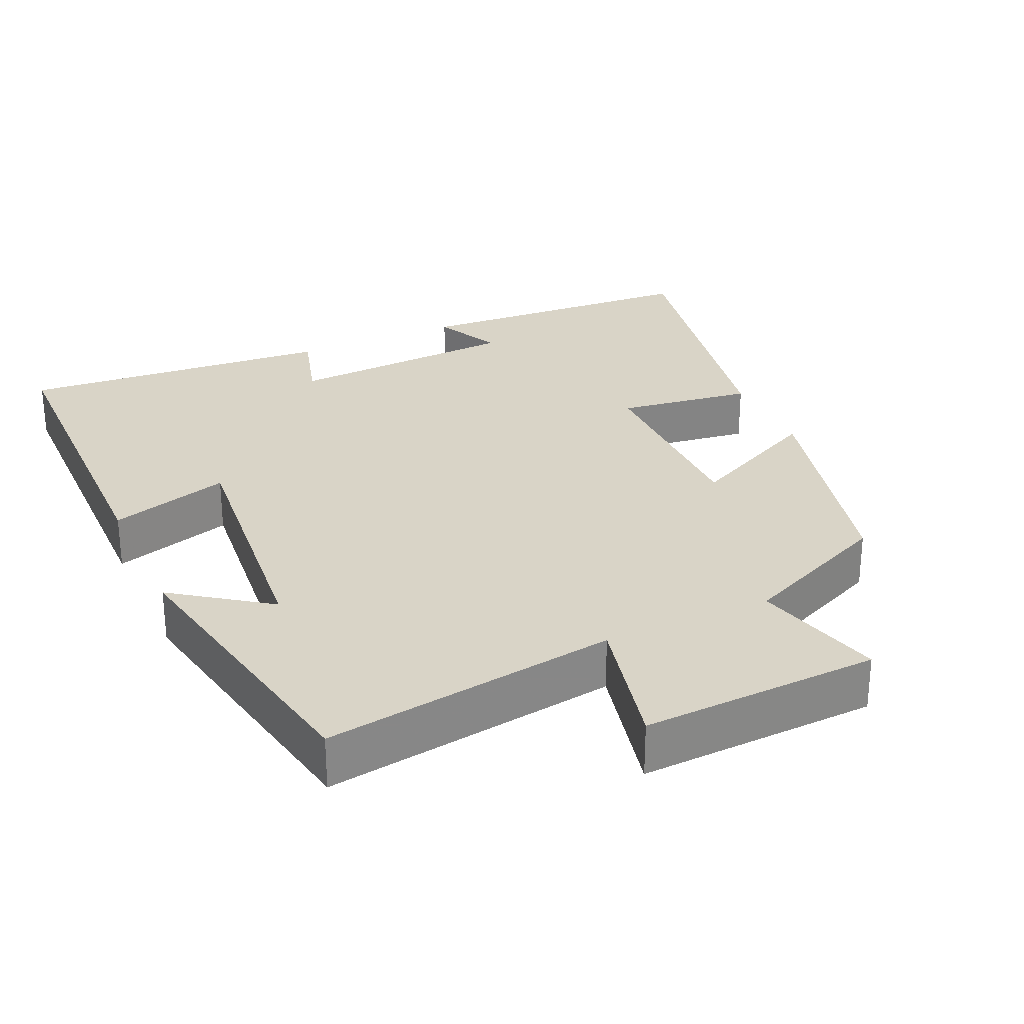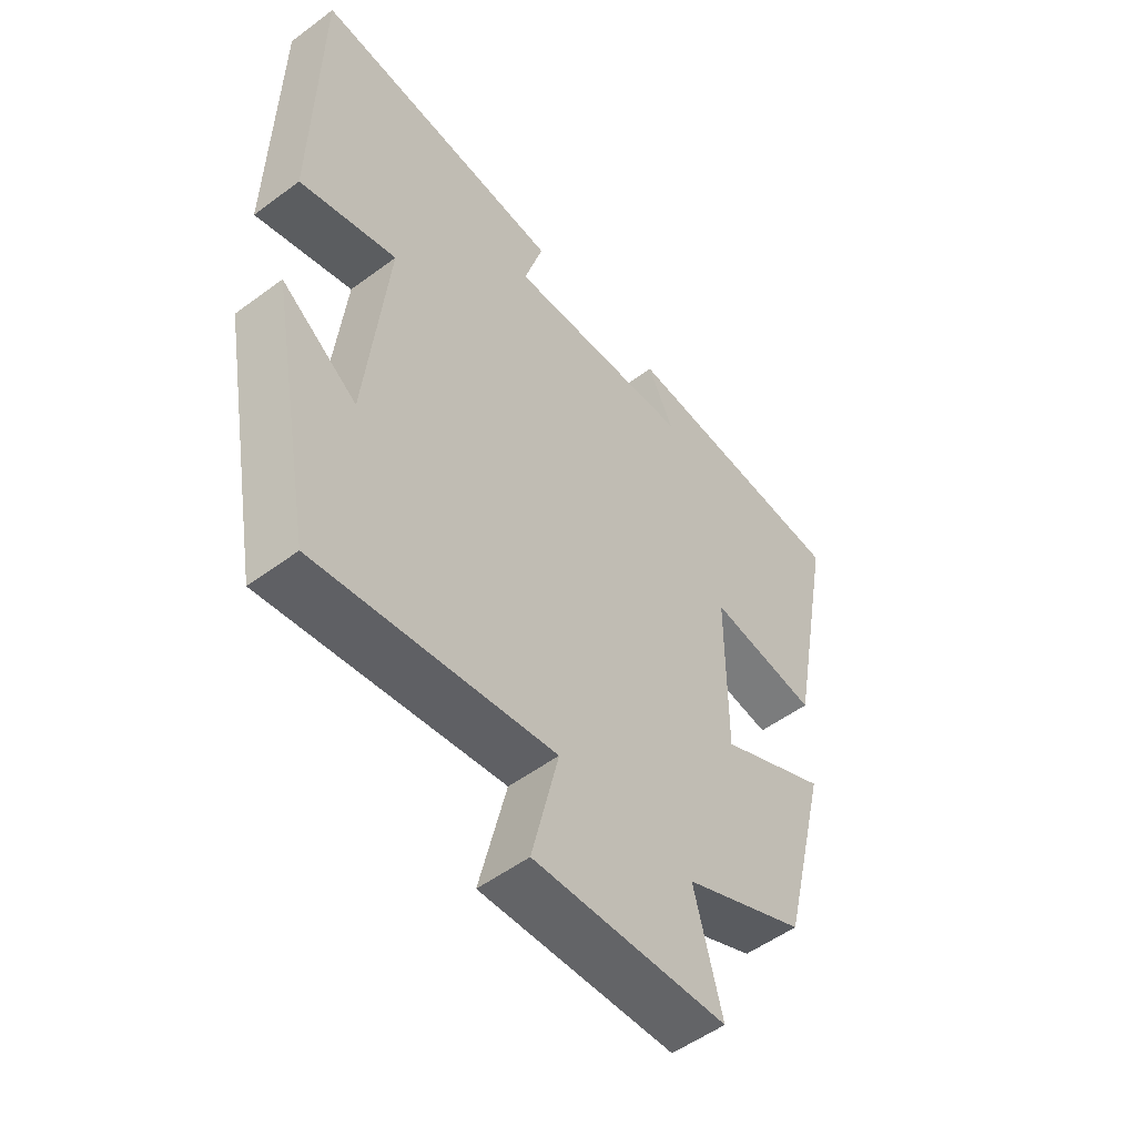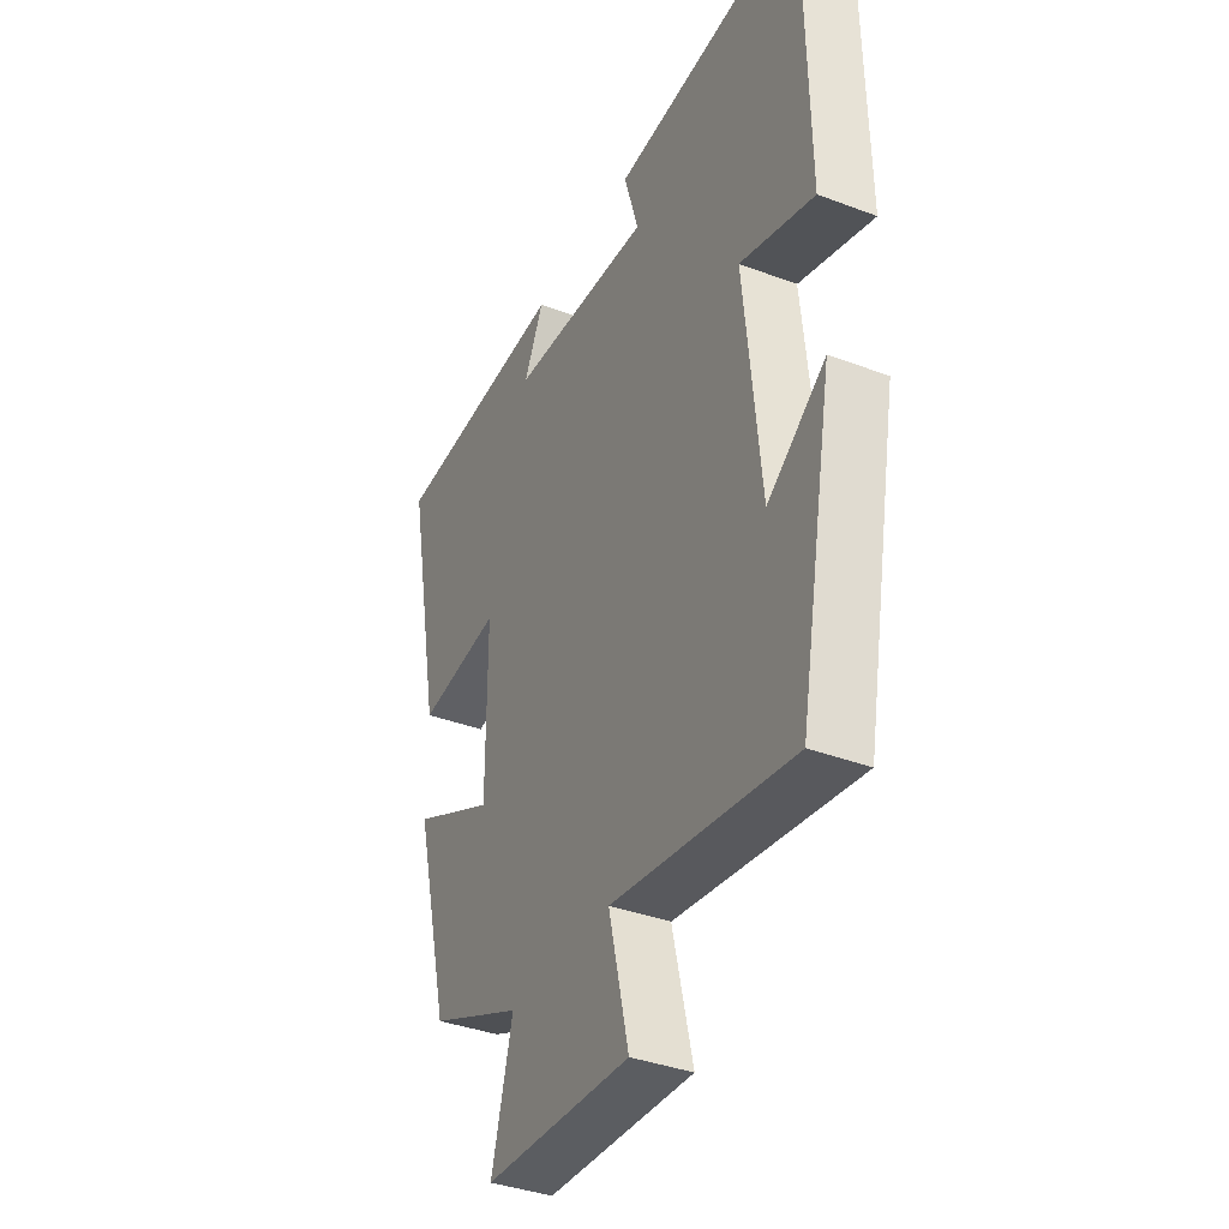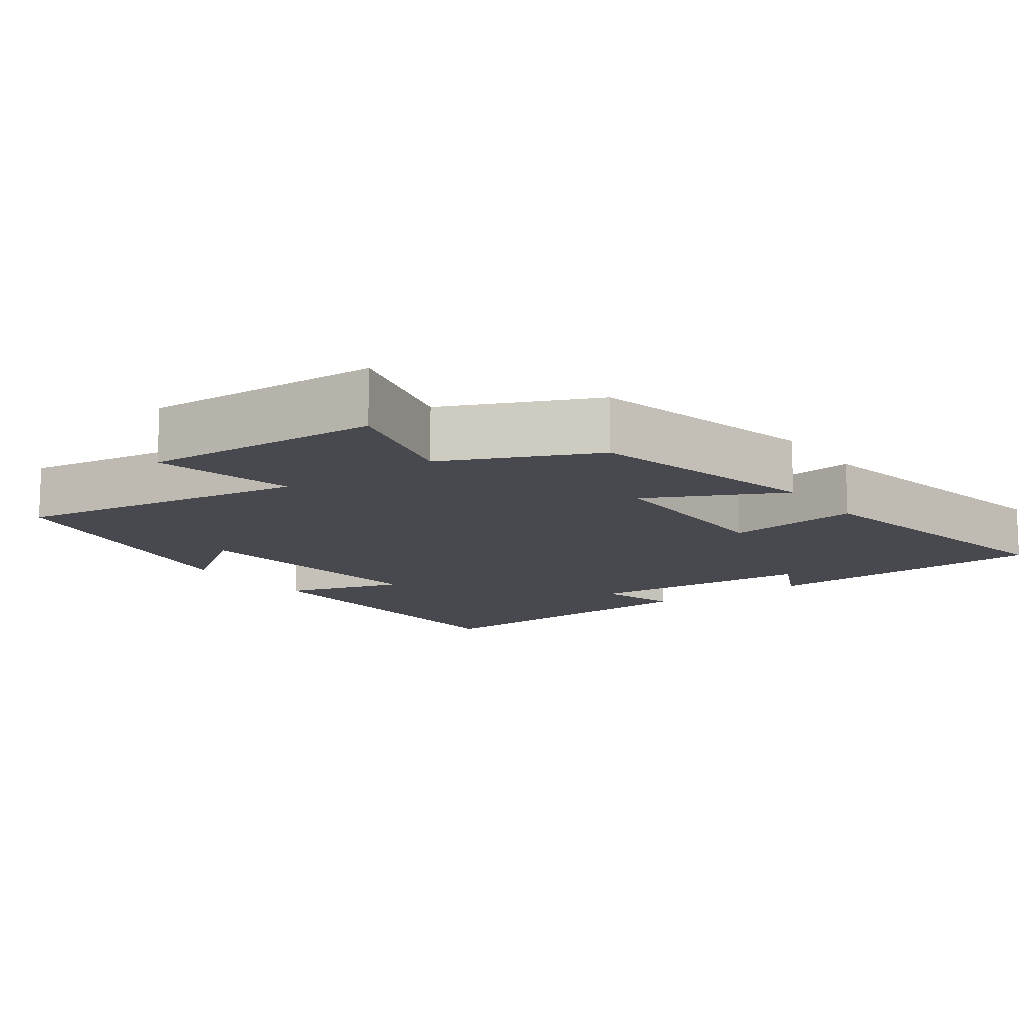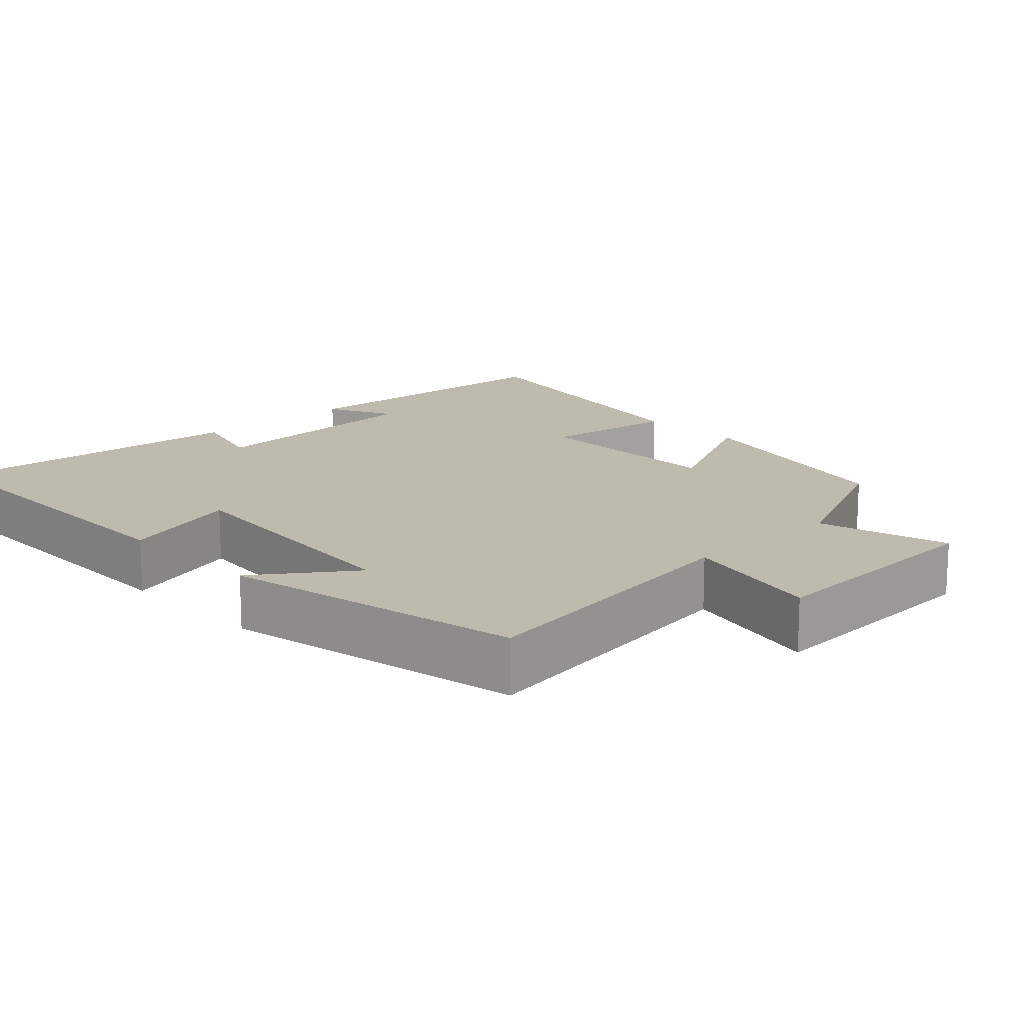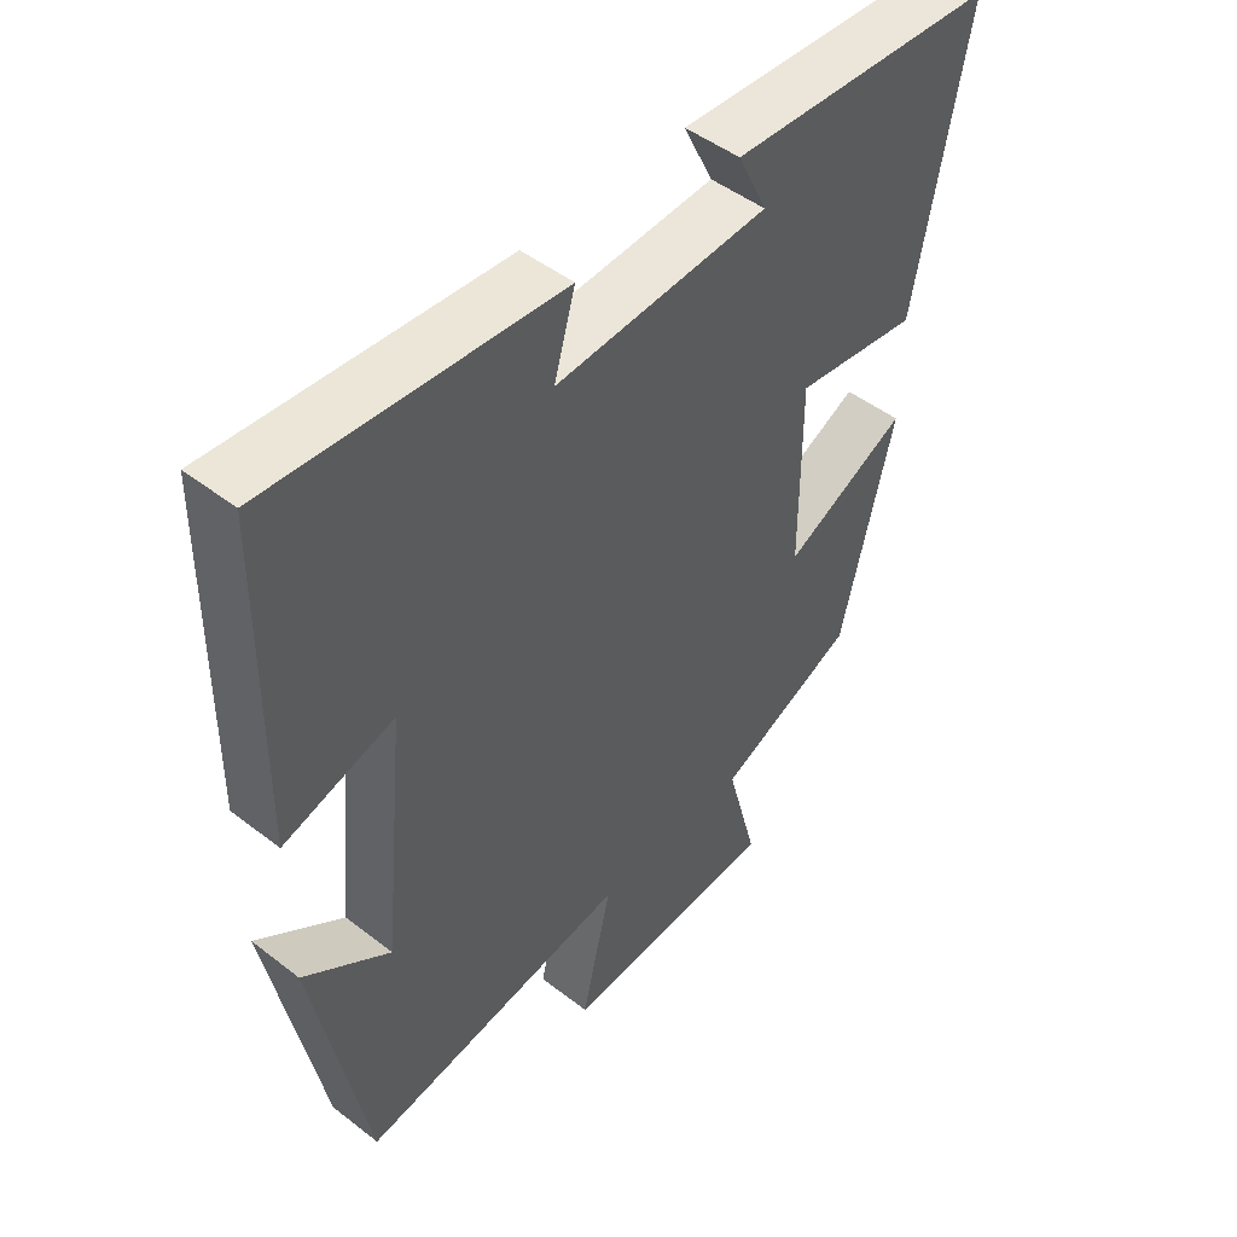
<metadata>
{"format":"obj","ext":"obj","renderer":"f3d","projection":"perspective","resolution":1024,"background":"white","views":[{"elev":28.4,"azim":155.5,"up":"+Y"},{"elev":-53.0,"azim":128.5,"up":"+Z"},{"elev":-37.5,"azim":64.2,"up":"+Z"},{"elev":-12.6,"azim":-144.5,"up":"+Y"},{"elev":15.5,"azim":136.3,"up":"+Y"},{"elev":48.1,"azim":130.9,"up":"+Z"}]}
</metadata>
<code>
v -0.421 0.07 -0.408
v -0.5 0.07 -0.088
v -0.315 0.07 -0.178
v -0.315 0.07 0.094
v -0.5 0.07 0.068
v -0.578 0.07 0.476
v -0.179 0.07 0.5
v -0.223 0.07 0.408
v 0.095 0.07 0.39
v 0.063 0.07 0.5
v 0.493 0.07 0.534
v 0.5 0.07 0.068
v 0.335 0.07 0.117
v 0.371 0.07 -0.243
v 0.5 0.07 -0.15
v 0.423 0.07 -0.56
v 0.02 0.07 -0.5
v 0.065 0.07 -0.693
v -0.261 0.07 -0.679
v -0.214 0.07 -0.5
v -0.421 0 -0.408
v -0.5 0 -0.088
v -0.315 0 -0.178
v -0.315 0 0.094
v -0.5 0 0.068
v -0.578 0 0.476
v -0.179 0 0.5
v -0.223 0 0.408
v 0.095 0 0.39
v 0.063 0 0.5
v 0.493 0 0.534
v 0.5 0 0.068
v 0.335 0 0.117
v 0.371 0 -0.243
v 0.5 0 -0.15
v 0.423 0 -0.56
v 0.02 0 -0.5
v 0.065 0 -0.693
v -0.261 0 -0.679
v -0.214 0 -0.5
f 17 18 19 20
f 17 20 1 2
f 14 15 16 17
f 13 14 17
f 10 11 12 13
f 9 10 13
f 8 9 13 17
f 5 6 7 8
f 4 5 8
f 3 4 8 17
f 2 3 17
f 40 39 38 37
f 22 21 40 37
f 37 36 35 34
f 37 34 33
f 33 32 31 30
f 33 30 29
f 37 33 29 28
f 28 27 26 25
f 28 25 24
f 37 28 24 23
f 37 23 22
f 1 21 22 2
f 2 22 23 3
f 3 23 24 4
f 4 24 25 5
f 5 25 26 6
f 6 26 27 7
f 7 27 28 8
f 8 28 29 9
f 9 29 30 10
f 10 30 31 11
f 11 31 32 12
f 12 32 33 13
f 13 33 34 14
f 14 34 35 15
f 15 35 36 16
f 16 36 37 17
f 17 37 38 18
f 18 38 39 19
f 19 39 40 20
f 20 40 21 1

</code>
